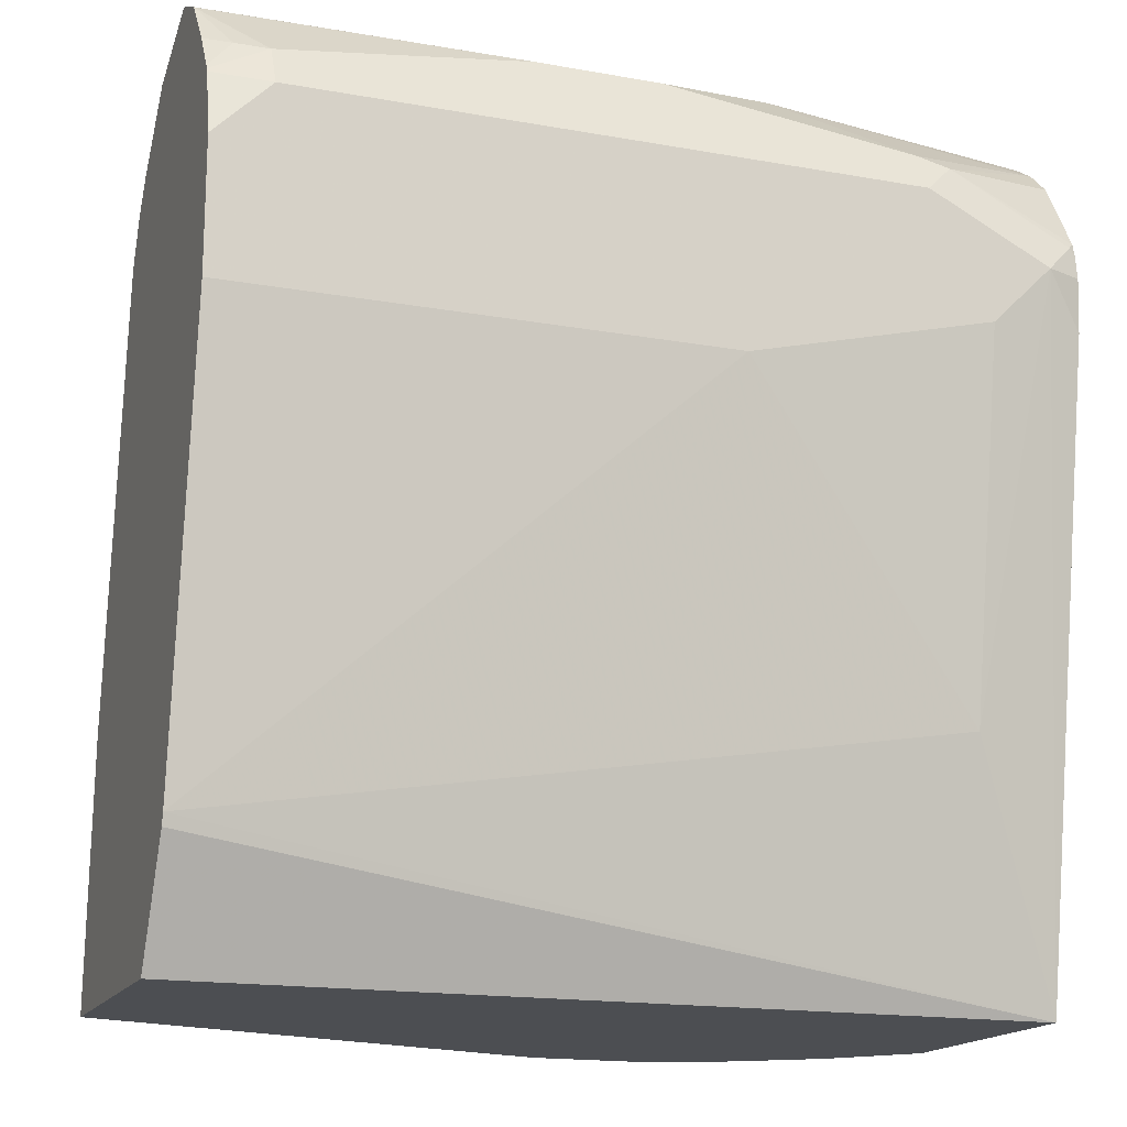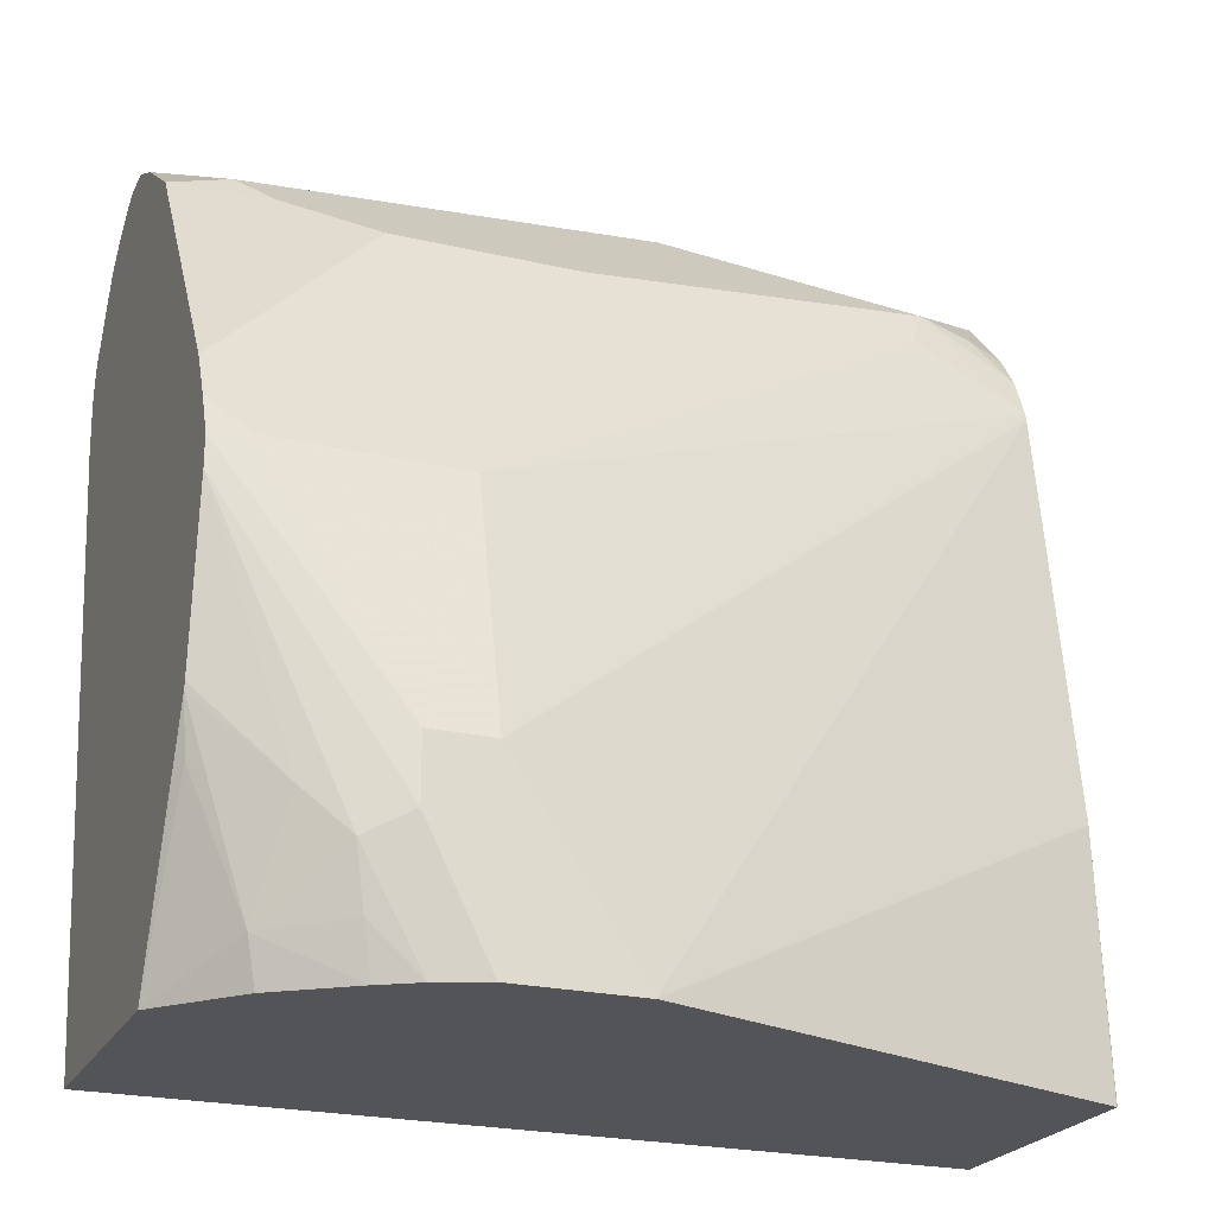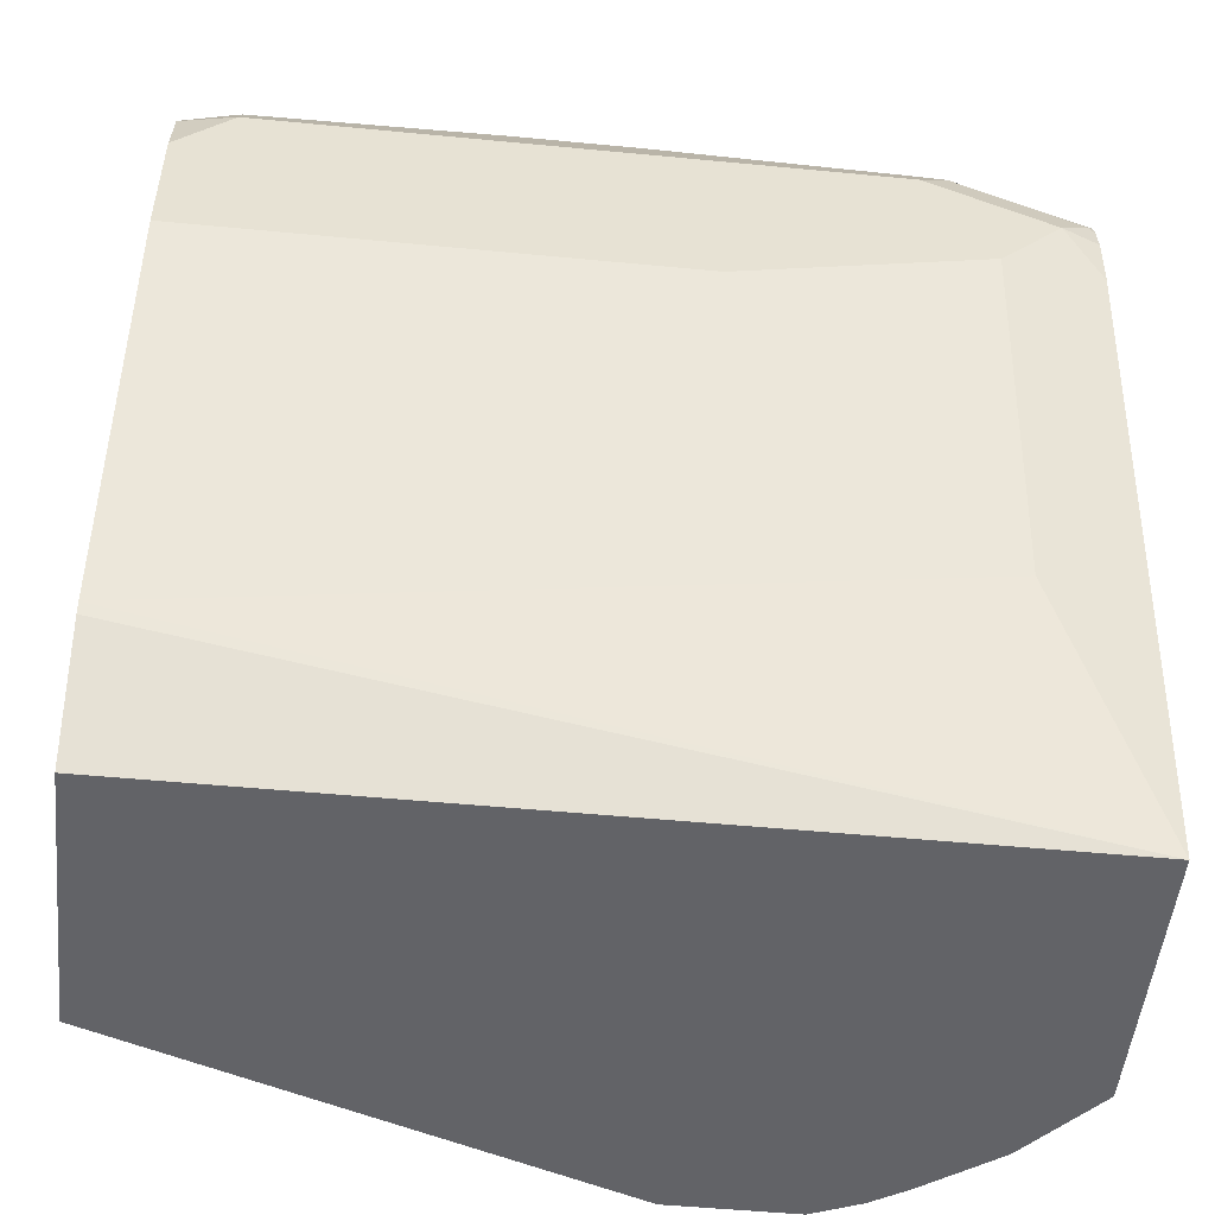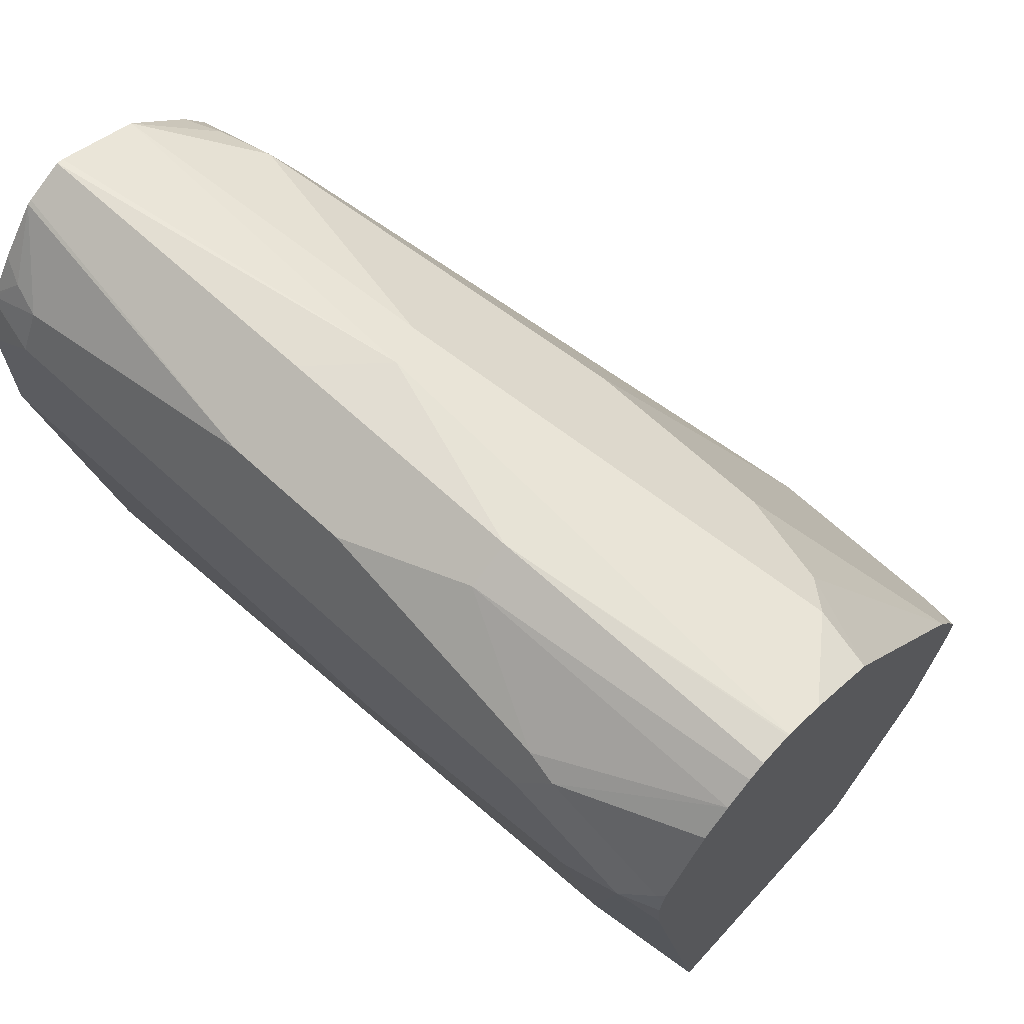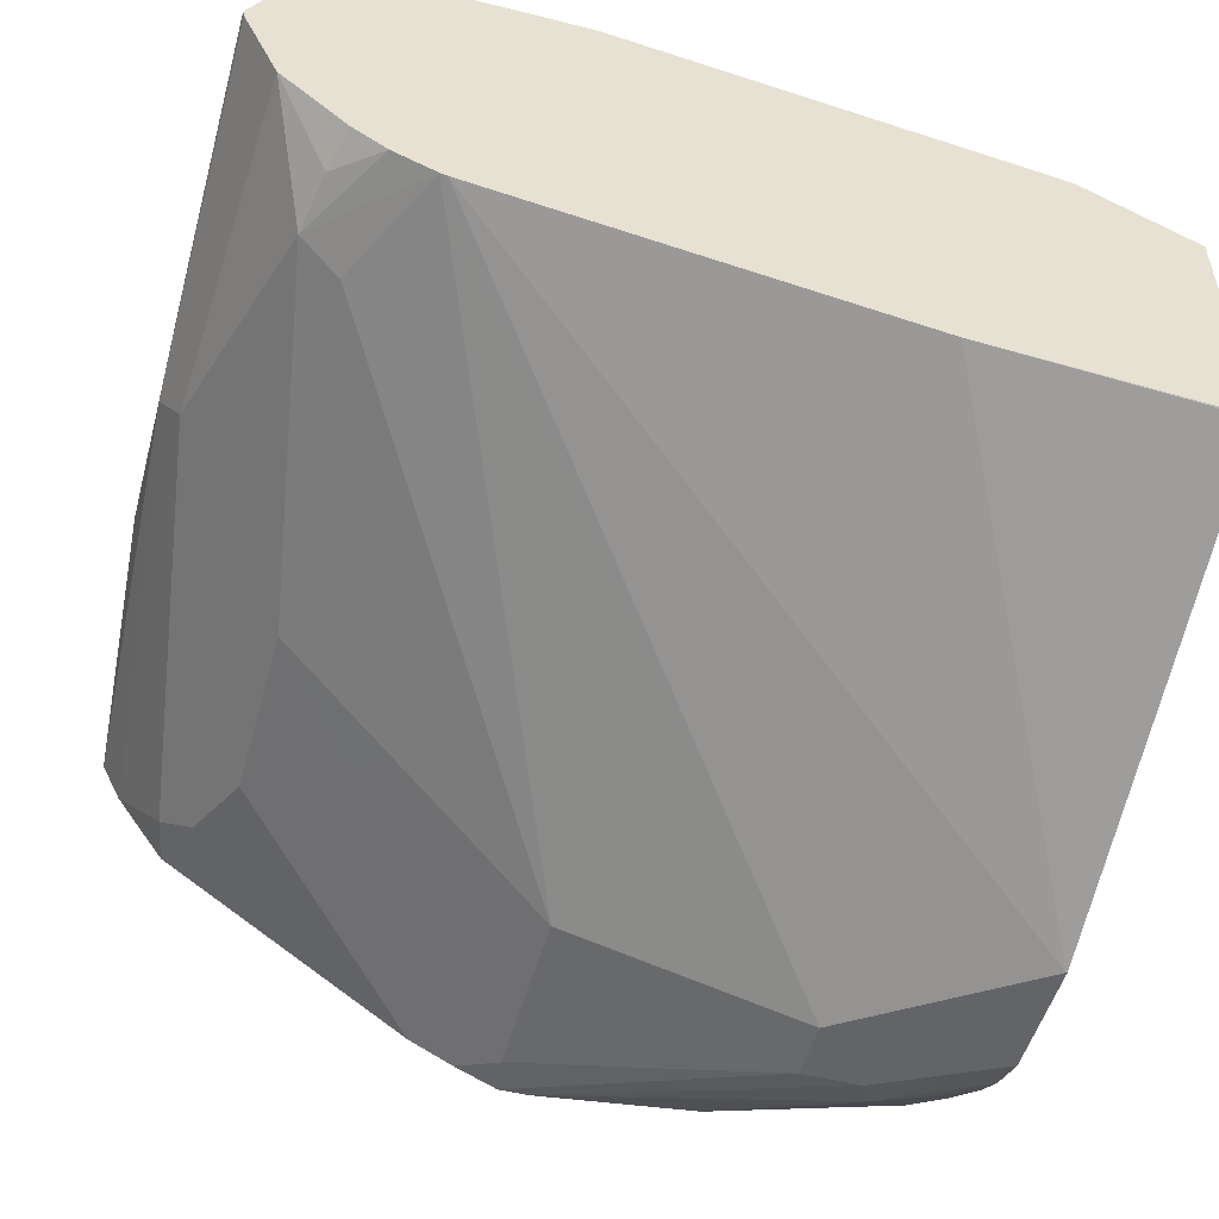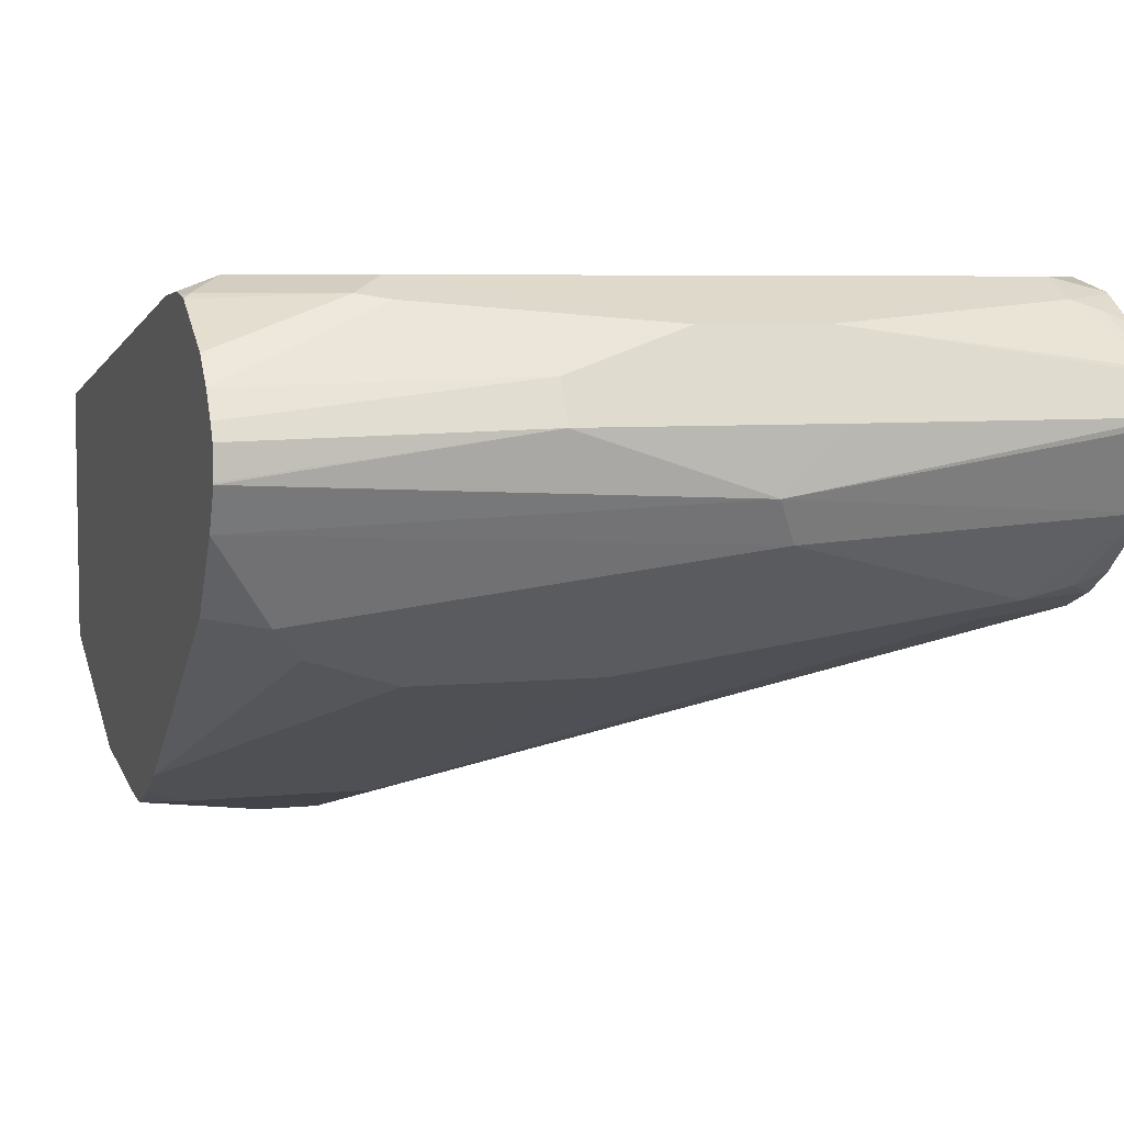
<metadata>
{"format":"obj","ext":"obj","renderer":"f3d","projection":"perspective","resolution":1024,"background":"white","views":[{"elev":-16.6,"azim":-20.2,"up":"+Y"},{"elev":-23.1,"azim":158.4,"up":"+Y"},{"elev":-51.0,"azim":-6.0,"up":"+Y"},{"elev":68.1,"azim":42.5,"up":"+Y"},{"elev":-51.1,"azim":-105.3,"up":"+Z"},{"elev":5.8,"azim":162.3,"up":"+Z"}]}
</metadata>
<code>
v 0.3842 0.4989 0.5742
v 0.1695 0.5083 0.5648
v 0.2542 0.5083 0.593
v 0.3842 0.4989 0.5751
v 0.3842 0.4972 0.5707
v 0.002652 0.507 0.5904
v 0.002652 0.5076 0.5934
v 0.1412 0.5083 0.593
v 0.3842 0.4895 0.5554
v 0.16 0.4989 0.546
v 0.002652 0.4909 0.554
v 0.2542 0.4989 0.6119
v 0.3842 0.4982 0.5893
v 0.1271 0.5013 0.6072
v 0.002652 0.4991 0.6104
v 0.1412 0.4895 0.6307
v 0.3842 0.4659 0.5225
v 0.3577 0.4707 0.5178
v 0.3436 0.4566 0.5037
v 0.2306 0.4566 0.5037
v 0.2165 0.4424 0.4895
v 0.0471 0.4707 0.5178
v 0.02122 0.4659 0.5225
v 0.002652 0.4613 0.5272
v 0.3842 0.4945 0.5968
v 0.1977 0.4895 0.6307
v 0.3106 0.4707 0.6401
v 0.3842 0.4864 0.6087
v 0.002652 0.498 0.6123
v 0.02827 0.4707 0.6401
v 0.02827 0.4518 0.6496
v 0.3842 0.3483 0.4425
v 0.3012 0.4424 0.4895
v 0.2636 0.4048 0.4707
v 0.2448 0.386 0.4613
v 0.2824 0.3107 0.4236
v 0.05651 0.4518 0.5084
v 0.002652 0.4266 0.5091
v 0.002652 0.4458 0.5169
v 0.3106 0.4518 0.6496
v 0.3248 0.4659 0.6425
v 0.3842 0.4748 0.6207
v 0.002652 0.4759 0.6297
v 0.01416 0.473 0.6354
v 0.002652 0.4568 0.6423
v 0.002652 0.4551 0.6431
v 0.002652 0.4263 0.6496
v 0.3842 0.3277 0.4322
v 0.3671 0.3107 0.4236
v 0.2918 0.4048 0.4707
v 0.2824 0.1977 0.3954
v 0.002652 0.4236 0.5084
v 0.3671 0.4236 0.6496
v 0.3812 0.4377 0.6425
v 0.3842 0.4407 0.6402
v 0.002652 0.4587 0.6411
v 0.002652 0.3671 0.6496
v 0.3842 0.308 0.4236
v 0.3106 0.1977 0.3954
v 0.2259 0.113 0.3954
v 0.002652 0.2286 0.4801
v 0.3842 0.4236 0.6431
v 0.3842 0.4347 0.6417
v 0.3389 0.3954 0.6496
v 0.3389 0.2259 0.6213
v 0.3842 0.1124 0.593
v 0.3842 0.3991 0.6415
v 0.2259 0.3671 0.6496
v 0.002652 0.1695 0.62
v 0.3842 0.2941 0.4236
v 0.3106 0.1695 0.3954
v 0.2259 0.1124 0.3954
v 0.2253 0.1124 0.3955
v 0.003138 0.1124 0.4728
v 0.002652 0.1124 0.4731
v 0.002652 0.1642 0.6187
v 0.002652 0.1124 0.593
v 0.3842 0.1124 0.4731
v 0.3842 0.2174 0.4322
v 0.3483 0.1789 0.4142
v 0.3295 0.1601 0.4048
v 0.2824 0.1124 0.3954
v 0.353 0.1124 0.4377
v 0.3577 0.1318 0.433
v 0.3812 0.1907 0.4377
v 0.3842 0.2145 0.4328
v 0.3248 0.1342 0.4095
v 0.3037 0.1124 0.4042
v 0.3201 0.1124 0.4142
f 40 54 41
f 41 54 55
f 40 53 54
f 53 62 63
f 36 51 38
f 36 59 51
f 41 55 42
f 38 51 52
f 43 56 44
f 51 60 52
f 48 58 49
f 49 58 59
f 51 59 71
f 51 71 82
f 51 82 72
f 51 72 60
f 36 49 59
f 52 60 61
f 44 56 45
f 36 38 37
f 31 68 64
f 34 49 36
f 27 40 41
f 27 41 28
f 28 41 42
f 29 43 44
f 29 44 30
f 30 44 45
f 26 40 27
f 30 45 31
f 34 36 35
f 31 45 46
f 31 47 57
f 31 57 68
f 31 64 53
f 31 53 40
f 32 48 49
f 32 49 50
f 32 50 33
f 34 50 49
f 31 46 47
f 53 63 54
f 81 88 82
f 53 65 66
f 66 83 78
f 70 79 80
f 70 80 81
f 70 81 71
f 71 81 82
f 78 83 84
f 78 84 85
f 78 85 86
f 66 89 83
f 79 86 80
f 80 86 84
f 81 84 87
f 81 87 88
f 23 39 24
f 83 89 84
f 84 89 87
f 84 86 85
f 87 89 88
f 80 84 81
f 66 88 89
f 66 82 88
f 66 72 82
f 53 66 67
f 53 67 62
f 54 63 55
f 57 69 68
f 58 70 71
f 58 71 59
f 60 72 73
f 60 73 61
f 61 73 74
f 61 74 75
f 64 68 65
f 65 69 66
f 65 68 69
f 66 69 76
f 66 76 77
f 66 77 75
f 66 75 74
f 66 74 73
f 66 73 72
f 53 64 65
f 22 39 23
f 19 21 20
f 22 37 38
f 2 6 7
f 2 7 8
f 2 8 3
f 2 5 9
f 2 9 10
f 2 10 11
f 2 11 6
f 3 8 16
f 1 5 2
f 3 16 26
f 3 12 13
f 3 13 4
f 6 11 24
f 6 24 39
f 6 39 38
f 6 38 52
f 6 52 61
f 6 61 75
f 3 26 12
f 6 75 77
f 1 9 5
f 1 32 17
f 1 2 3
f 1 3 4
f 1 4 13
f 1 13 25
f 1 25 28
f 1 28 42
f 1 42 55
f 1 55 63
f 1 17 9
f 1 63 62
f 1 67 66
f 1 66 78
f 22 38 39
f 1 86 79
f 1 79 70
f 1 70 58
f 1 58 48
f 1 48 32
f 1 62 67
f 6 77 76
f 1 78 86
f 6 69 57
f 12 27 28
f 12 28 25
f 14 15 16
f 15 29 16
f 16 29 30
f 16 30 31
f 16 31 40
f 16 40 26
f 12 26 27
f 17 19 18
f 19 33 21
f 19 32 33
f 21 50 34
f 21 34 35
f 21 35 22
f 22 35 36
f 22 36 37
f 6 76 69
f 17 32 19
f 12 25 13
f 21 33 50
f 11 22 23
f 6 57 47
f 11 23 24
f 6 47 46
f 6 46 45
f 6 56 43
f 6 43 29
f 6 29 15
f 6 15 7
f 7 14 8
f 6 45 56
f 8 14 16
f 9 17 18
f 9 18 10
f 10 18 19
f 10 19 20
f 10 20 21
f 10 22 11
f 7 15 14
f 10 21 22

</code>
